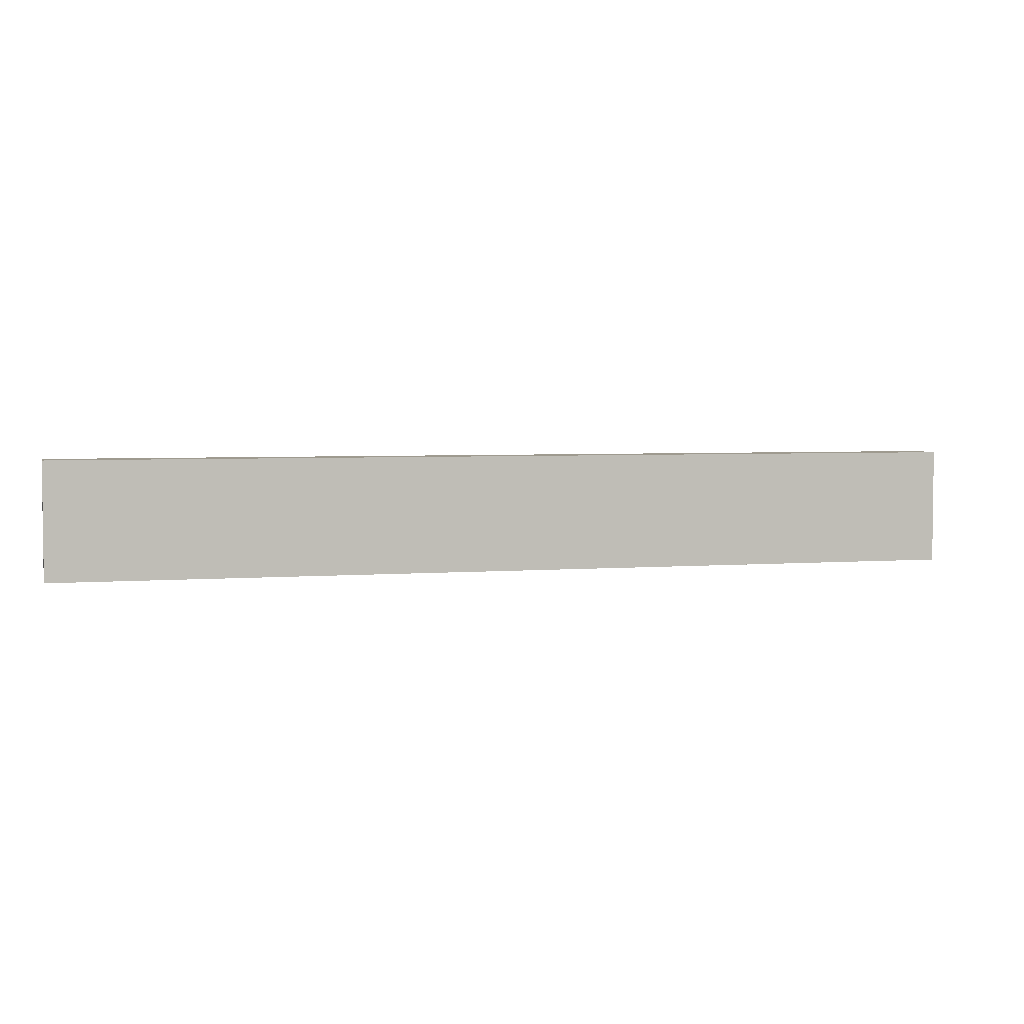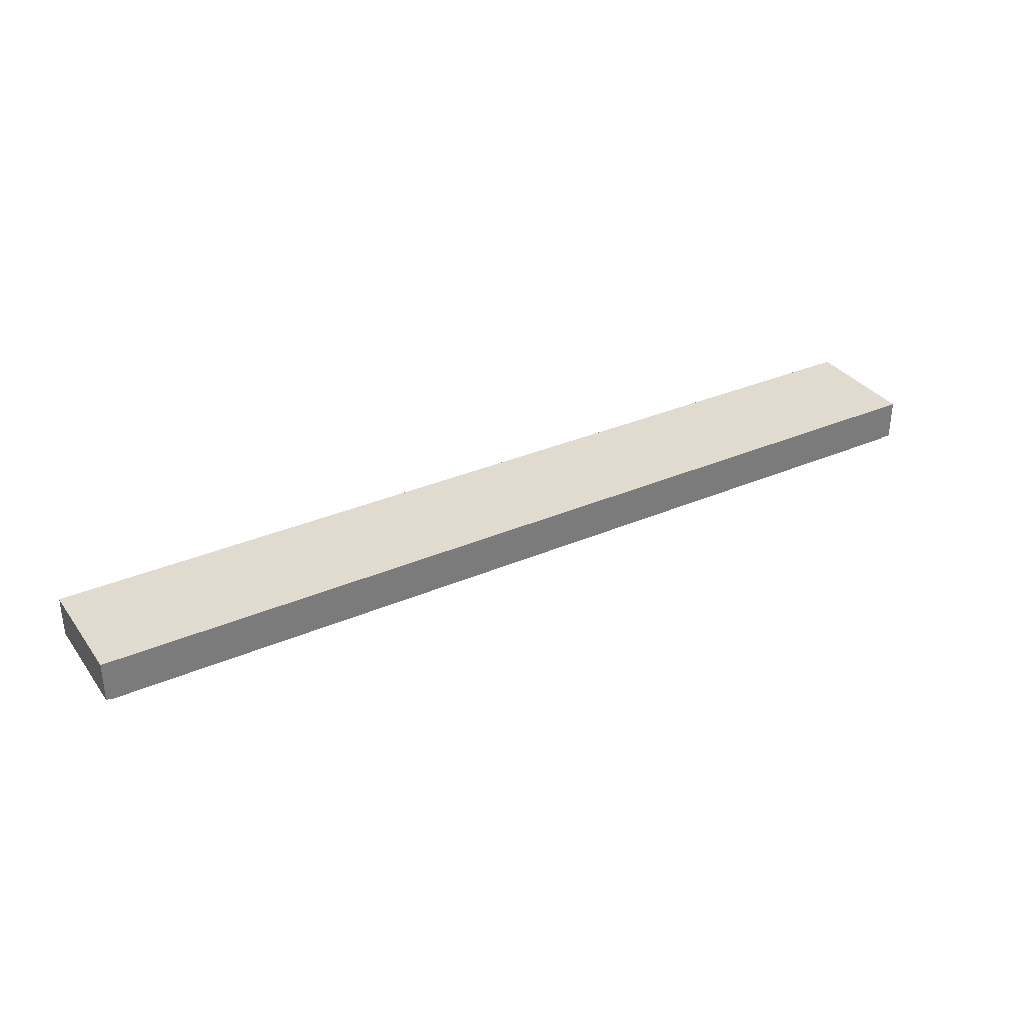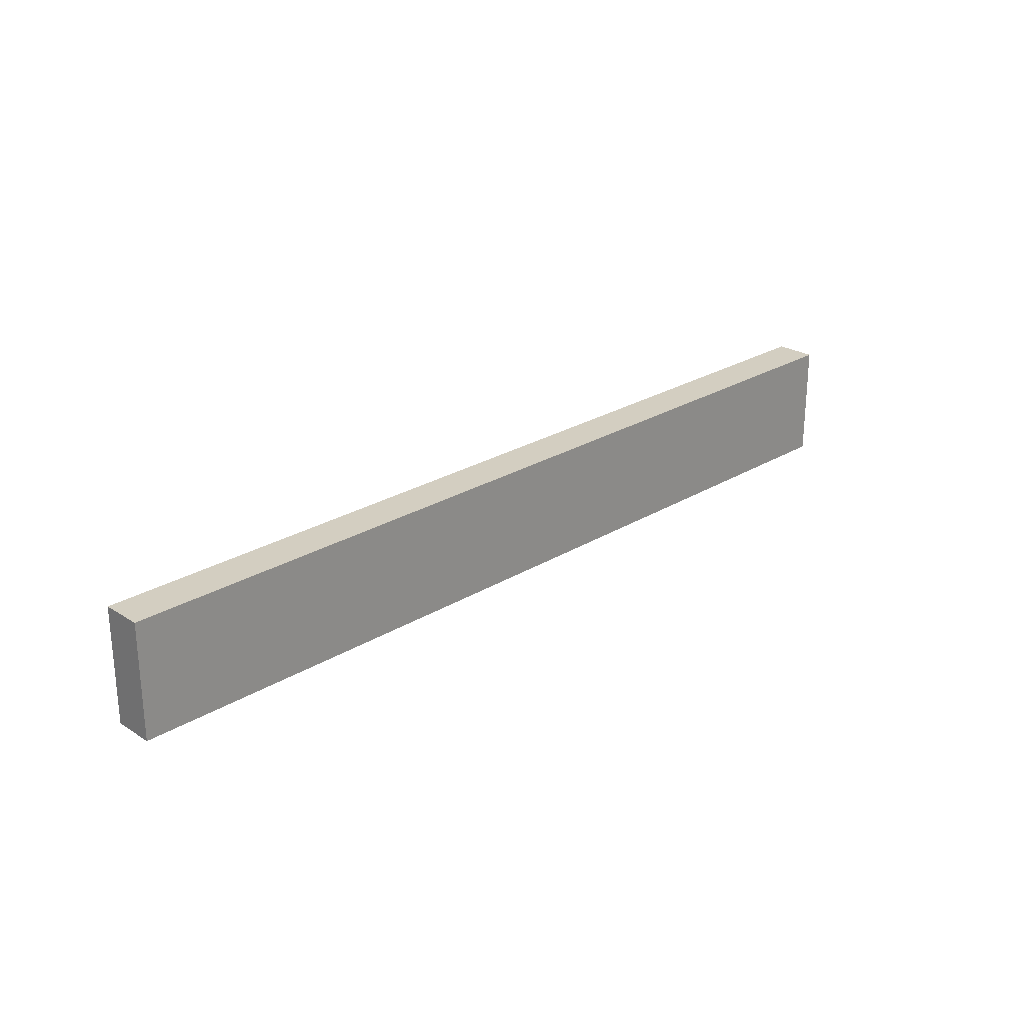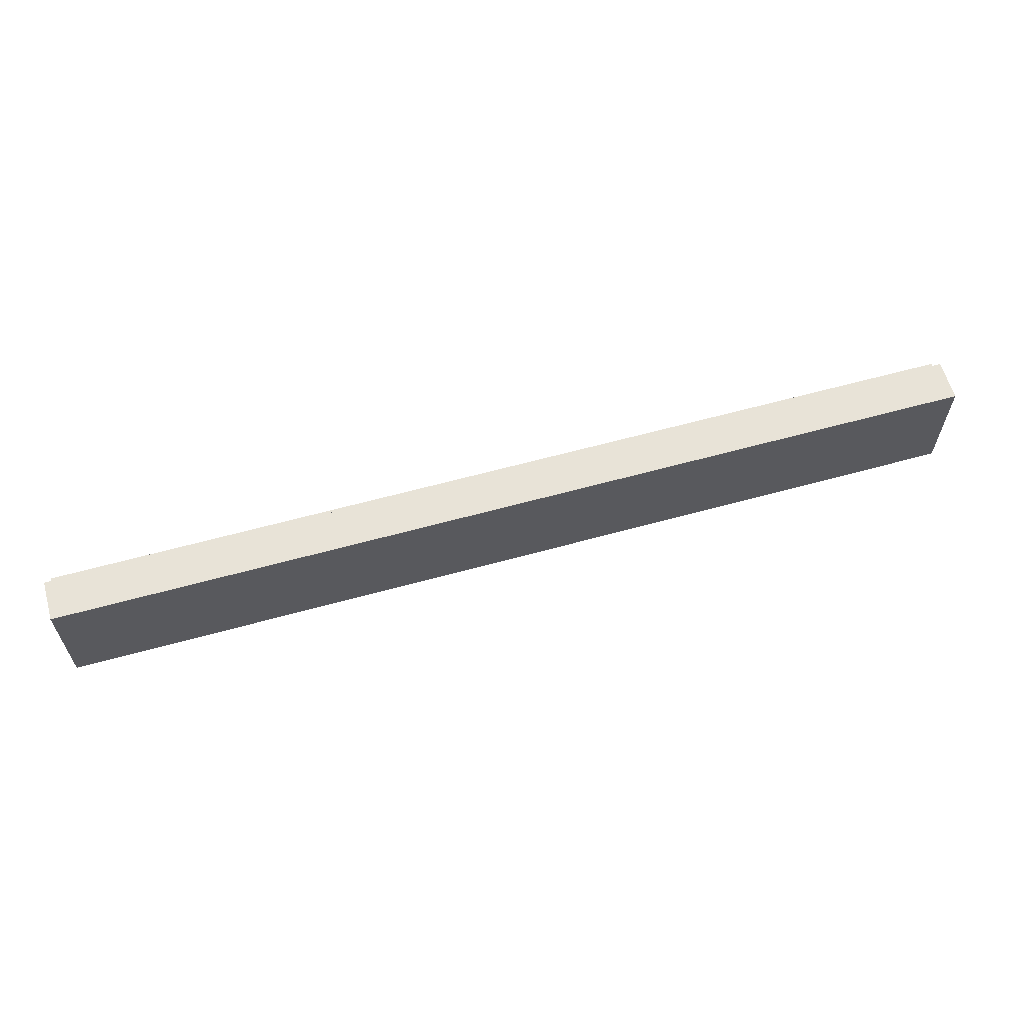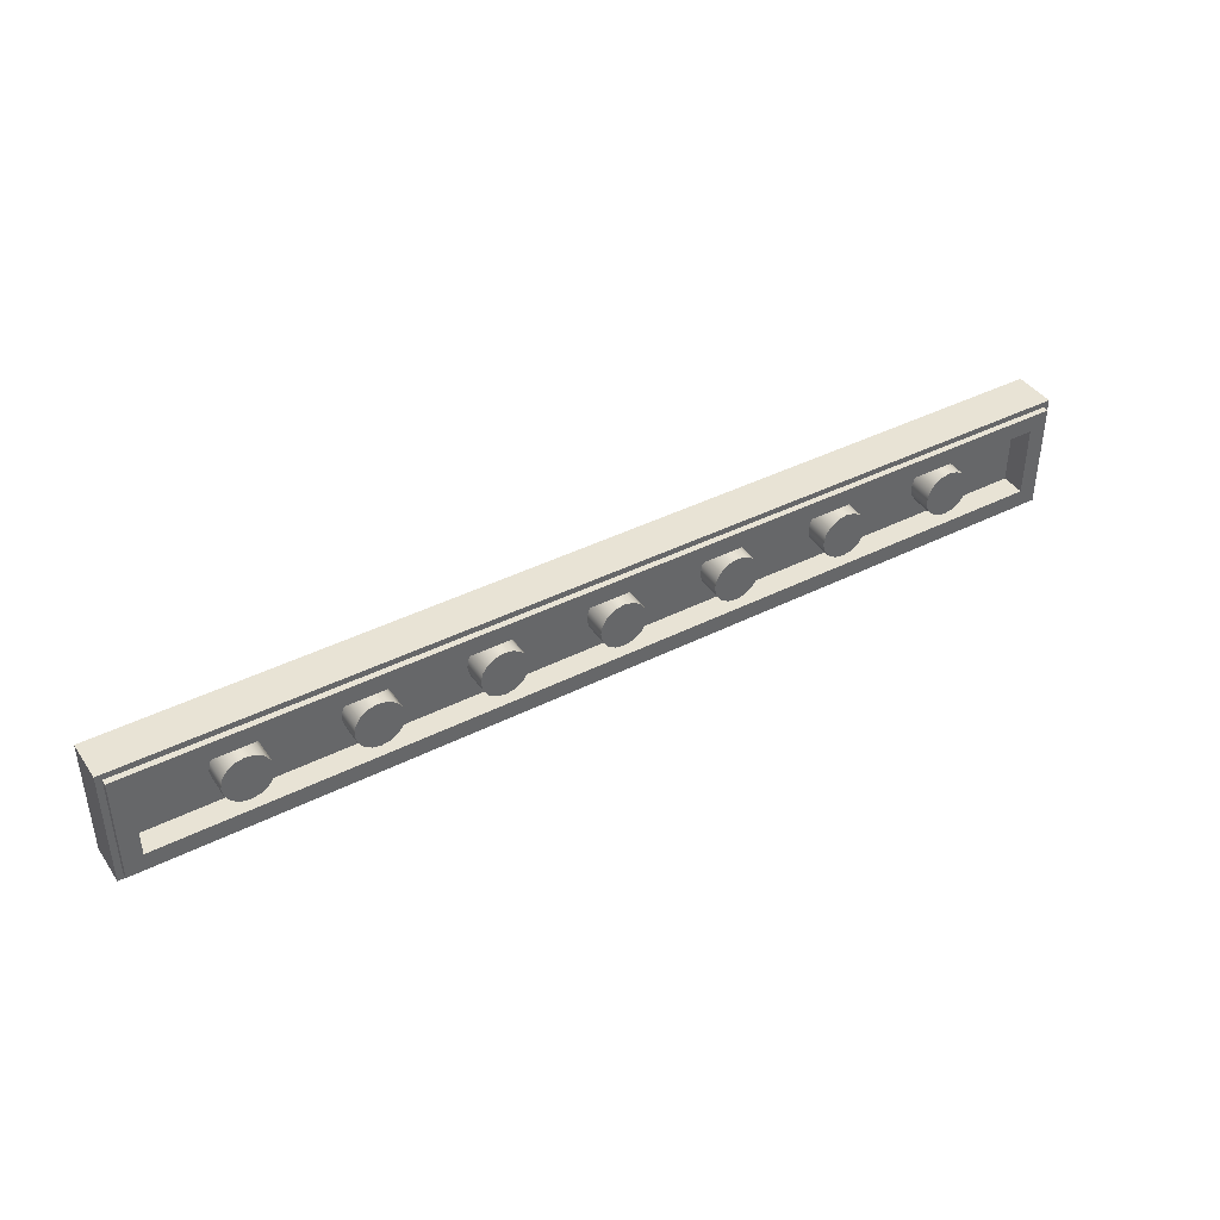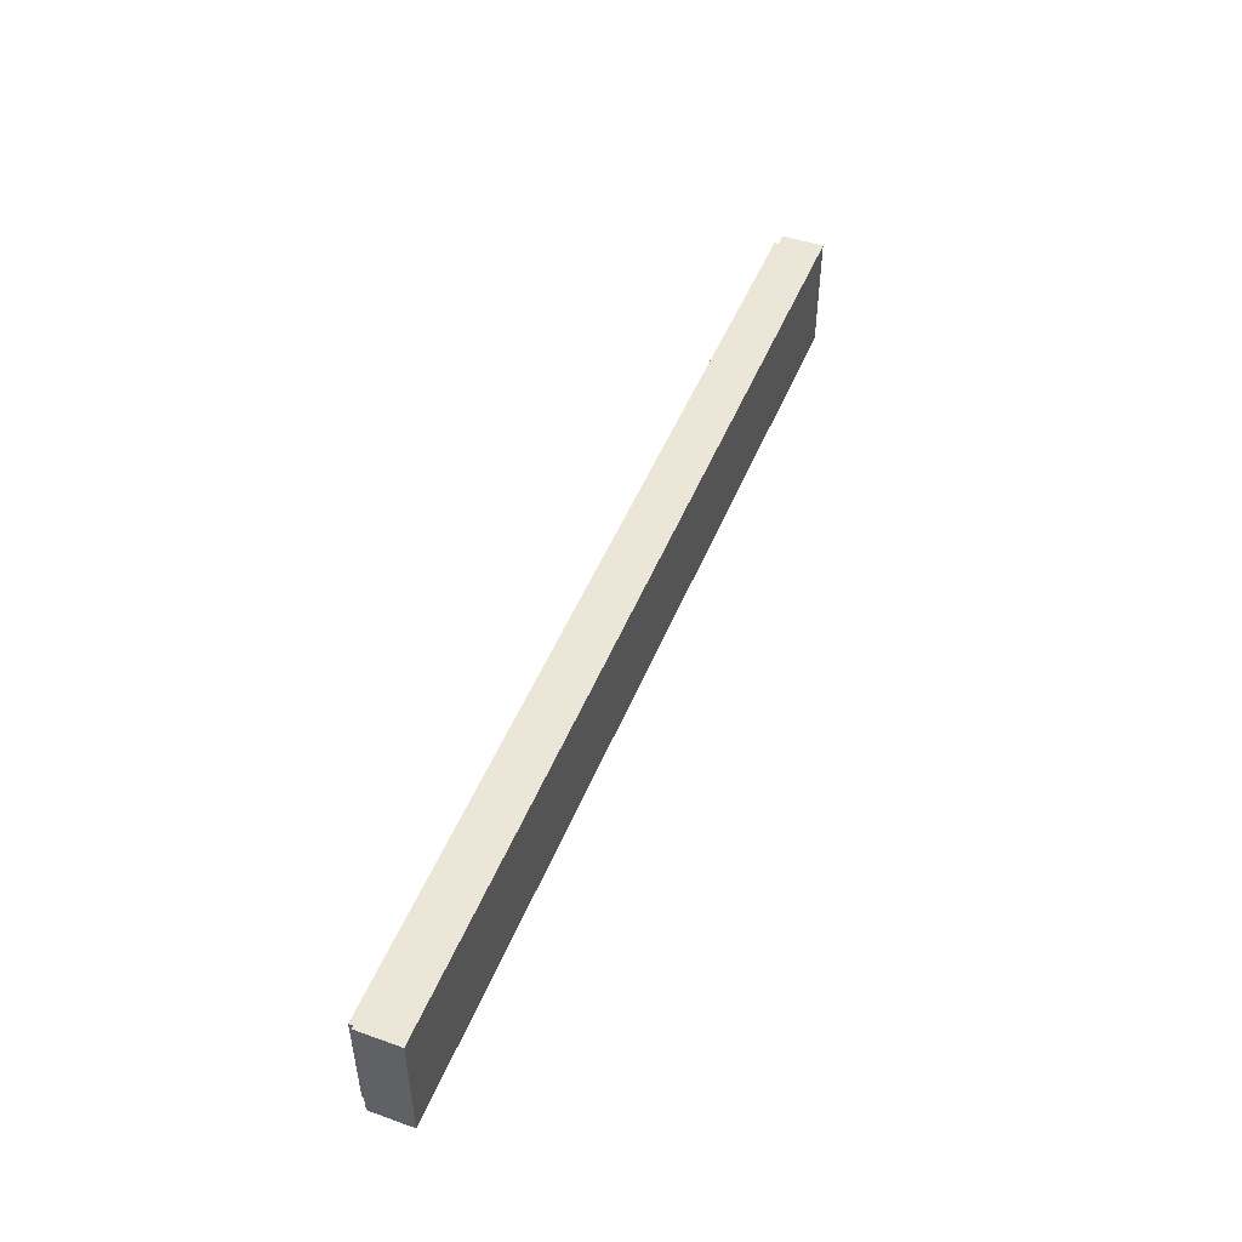
<metadata>
{"format":"obj","ext":"obj","renderer":"f3d","projection":"perspective","resolution":1024,"background":"white","views":[{"elev":3.8,"azim":164.9,"up":"+Z"},{"elev":33.4,"azim":-30.5,"up":"+Y"},{"elev":25.1,"azim":135.5,"up":"+Z"},{"elev":61.6,"azim":164.3,"up":"+Z"},{"elev":41.1,"azim":-31.5,"up":"+Z"},{"elev":49.0,"azim":111.6,"up":"+Z"}]}
</metadata>
<code>
o 00000_4162.dat.001_Mesh_4162.dat_4
v 80 8 -10
v 79 0 -9
v 76 0 -6
v -76 0 -6
v 79 0 9
v -79 1 9
v 80 1 10
v 79 1 9
v 80 1 -10
v -80 1 -10
v -80 8 -10
v -80 1 10
v -80 8 10
v 80 8 10
v -76 4 6
v 76 4 -6
v -76 4 -6
v 76 0 6
v -76 0 6
v 76 4 6
v 79 1 -9
v -79 1 -9
v -79 0 -9
v -79 0 9
v -56.3 0 -1.531
v -57.17 0 -2.828
v -61.53 0 -3.696
v -62.83 0 -2.828
v -63.7 0 -1.531
v -60 0 0
v -63.7 0 1.531
v -64 0 0
v -62.83 0 2.828
v -60 0 4
v -61.53 0 3.696
v -58.47 0 3.696
v -56.3 0 1.531
v -56 0 0
v -56.3 4 -1.531
v -56 4 0
v -57.17 4 -2.828
v -58.47 0 -3.696
v -60 0 -4
v -60 4 -4
v -58.47 4 -3.696
v -61.53 4 -3.696
v -62.83 4 -2.828
v -63.7 4 -1.531
v -64 4 0
v -62.83 4 2.828
v -63.7 4 1.531
v -61.53 4 3.696
v -58.47 4 3.696
v -60 4 4
v -57.17 0 2.828
v -57.17 4 2.828
v -56.3 4 1.531
v -37.17 0 -2.828
v -42.83 0 -2.828
v -43.7 0 -1.531
v -43.7 0 1.531
v -44 0 0
v -40 0 0
v -42.83 0 2.828
v -41.53 0 3.696
v -40 0 4
v -37.17 0 2.828
v -38.47 0 3.696
v -36.3 0 1.531
v -36 0 0
v -36.3 0 -1.531
v -37.17 4 -2.828
v -36.3 4 -1.531
v -38.47 4 -3.696
v -38.47 0 -3.696
v -40 0 -4
v -40 4 -4
v -41.53 0 -3.696
v -41.53 4 -3.696
v -43.7 4 -1.531
v -42.83 4 -2.828
v -43.7 4 1.531
v -44 4 0
v -42.83 4 2.828
v -40 4 4
v -41.53 4 3.696
v -38.47 4 3.696
v -37.17 4 2.828
v -36 4 0
v -36.3 4 1.531
v -16.3 0 -1.531
v -18.47 0 -3.696
v -21.53 0 -3.696
v -22.83 0 -2.828
v -23.7 0 -1.531
v -23.7 0 1.531
v -24 0 0
v -20 0 0
v -17.17 0 2.828
v -16 0 0
v -16.3 4 -1.531
v -16 4 0
v -17.17 0 -2.828
v -17.17 4 -2.828
v -20 0 -4
v -18.47 4 -3.696
v -21.53 4 -3.696
v -20 4 -4
v -22.83 4 -2.828
v -23.7 4 -1.531
v -24 4 0
v -22.83 0 2.828
v -22.83 4 2.828
v -23.7 4 1.531
v -21.53 4 3.696
v -21.53 0 3.696
v -20 0 4
v -20 4 4
v -18.47 4 3.696
v -18.47 0 3.696
v -16.3 4 1.531
v -17.17 4 2.828
v -16.3 0 1.531
v 2.828 0 -2.828
v 0 0 -4
v -3.696 0 -1.531
v -2.828 0 2.828
v -3.696 0 1.531
v 0 0 0
v 0 0 4
v 3.696 0 1.531
v 3.696 4 -1.531
v 3.696 0 -1.531
v 2.828 4 -2.828
v 1.531 0 -3.696
v 0 4 -4
v 1.531 4 -3.696
v -1.531 0 -3.696
v -2.828 0 -2.828
v -1.531 4 -3.696
v -3.696 4 -1.531
v -2.828 4 -2.828
v -4 4 0
v -4 0 0
v -2.828 4 2.828
v -3.696 4 1.531
v -1.531 4 3.696
v -1.531 0 3.696
v 0 4 4
v 1.531 0 3.696
v 1.531 4 3.696
v 2.828 0 2.828
v 3.696 4 1.531
v 2.828 4 2.828
v 4 0 0
v 4 4 0
v 22.83 0 -2.828
v 23.7 0 -1.531
v 21.53 0 -3.696
v 17.17 0 -2.828
v 20 0 0
v 18.47 0 3.696
v 20 0 4
v 24 0 0
v 23.7 4 -1.531
v 24 4 0
v 22.83 4 -2.828
v 21.53 4 -3.696
v 20 4 -4
v 20 0 -4
v 18.47 0 -3.696
v 18.47 4 -3.696
v 16.3 0 -1.531
v 17.17 4 -2.828
v 16 0 0
v 16.3 4 -1.531
v 16.3 0 1.531
v 16 4 0
v 17.17 0 2.828
v 16.3 4 1.531
v 18.47 4 3.696
v 17.17 4 2.828
v 20 4 4
v 21.53 0 3.696
v 21.53 4 3.696
v 22.83 0 2.828
v 23.7 0 1.531
v 23.7 4 1.531
v 22.83 4 2.828
v 42.83 0 -2.828
v 36.3 0 -1.531
v 36.3 0 1.531
v 40 0 0
v 43.7 0 1.531
v 43.7 0 -1.531
v 42.83 4 -2.828
v 43.7 4 -1.531
v 41.53 0 -3.696
v 41.53 4 -3.696
v 40 0 -4
v 38.47 0 -3.696
v 38.47 4 -3.696
v 40 4 -4
v 37.17 0 -2.828
v 37.17 4 -2.828
v 36.3 4 -1.531
v 36 0 0
v 36.3 4 1.531
v 36 4 0
v 37.17 0 2.828
v 37.17 4 2.828
v 38.47 4 3.696
v 38.47 0 3.696
v 40 0 4
v 40 4 4
v 41.53 0 3.696
v 42.83 0 2.828
v 41.53 4 3.696
v 42.83 4 2.828
v 44 0 0
v 44 4 0
v 43.7 4 1.531
v 60 0 0
v 58.47 0 -3.696
v 60 0 -4
v 57.17 0 -2.828
v 56.3 0 1.531
v 60 0 4
v 62.83 0 2.828
v 61.53 0 3.696
v 64 0 0
v 63.7 0 -1.531
v 62.83 0 -2.828
v 62.83 4 -2.828
v 63.7 4 -1.531
v 61.53 4 -3.696
v 61.53 0 -3.696
v 60 4 -4
v 57.17 4 -2.828
v 58.47 4 -3.696
v 56.3 0 -1.531
v 56 0 0
v 56.3 4 -1.531
v 56 4 0
v 57.17 4 2.828
v 56.3 4 1.531
v 57.17 0 2.828
v 58.47 0 3.696
v 58.47 4 3.696
v 61.53 4 3.696
v 60 4 4
v 63.7 0 1.531
v 62.83 4 2.828
v 64 4 0
v 63.7 4 1.531
v 80 1 -10
v 80 1 -10
v -80 1 -10
v -80 1 -10
v -80 8 -10
v -80 8 -10
v -80 8 10
v -80 8 10
v -80 1 10
v -80 1 10
v 76 0 6
v 76 0 6
v -76 0 6
v -76 0 6
v -79 1 -9
v -79 1 -9
v -79 0 -9
v -79 0 -9
v -79 0 9
v -79 0 9
v -63.7 0 1.531
v -64 0 0
v -60 0 4
v -61.53 0 3.696
v -43.7 0 1.531
v -44 0 0
v -37.17 0 2.828
v -38.47 0 3.696
v -36 0 0
v -36.3 0 -1.531
v -38.47 0 -3.696
v -40 0 -4
v -23.7 0 1.531
v -24 0 0
v -21.53 0 3.696
v -20 0 4
v -2.828 0 2.828
v -3.696 0 1.531
v 22.83 0 -2.828
v 23.7 0 -1.531
v 20 0 -4
v 18.47 0 -3.696
v 22.83 0 2.828
v 23.7 0 1.531
v 40 0 -4
v 38.47 0 -3.696
v 38.47 0 3.696
v 40 0 4
v 58.47 0 -3.696
v 60 0 -4
v 62.83 0 2.828
v 61.53 0 3.696
v 63.7 0 -1.531
v 62.83 0 -2.828
v 80 8 10
v 80 8 10
v 80 8 -10
v 80 8 -10
v 79 0 -9
v 79 0 -9
v 76 0 -6
v 76 0 -6
v -76 0 -6
v -76 0 -6
v 79 0 9
v 79 0 9
v 79 1 -9
v 79 1 -9
v -79 1 9
v -79 1 9
v 80 1 10
v 80 1 10
v 79 1 9
v 79 1 9
v -76 4 -6
v -76 4 -6
v -76 4 6
v -76 4 6
v 76 4 -6
v 76 4 -6
v 76 4 6
v 76 4 6
v -56.3 0 -1.531
v -56 0 0
v -57.17 0 -2.828
v -58.47 0 -3.696
v -60 0 -4
v -61.53 0 -3.696
v -62.83 0 -2.828
v -63.7 0 -1.531
v -62.83 0 2.828
v -58.47 0 3.696
v -57.17 0 2.828
v -56.3 0 1.531
v -37.17 0 -2.828
v -41.53 0 -3.696
v -42.83 0 -2.828
v -43.7 0 -1.531
v -42.83 0 2.828
v -41.53 0 3.696
v -40 0 4
v -36.3 0 1.531
v -16.3 0 -1.531
v -16 0 0
v -17.17 0 -2.828
v -18.47 0 -3.696
v -20 0 -4
v -21.53 0 -3.696
v -22.83 0 -2.828
v -23.7 0 -1.531
v -22.83 0 2.828
v -18.47 0 3.696
v -17.17 0 2.828
v -16.3 0 1.531
v 3.696 0 -1.531
v 4 0 0
v 2.828 0 -2.828
v 1.531 0 -3.696
v 0 0 -4
v -1.531 0 -3.696
v -2.828 0 -2.828
v -3.696 0 -1.531
v -4 0 0
v -1.531 0 3.696
v 0 0 4
v 1.531 0 3.696
v 2.828 0 2.828
v 3.696 0 1.531
v 24 0 0
v 21.53 0 -3.696
v 17.17 0 -2.828
v 16.3 0 -1.531
v 16 0 0
v 16.3 0 1.531
v 17.17 0 2.828
v 18.47 0 3.696
v 20 0 4
v 21.53 0 3.696
v 43.7 0 -1.531
v 44 0 0
v 42.83 0 -2.828
v 41.53 0 -3.696
v 37.17 0 -2.828
v 36.3 0 -1.531
v 36 0 0
v 36.3 0 1.531
v 37.17 0 2.828
v 41.53 0 3.696
v 42.83 0 2.828
v 43.7 0 1.531
v 64 0 0
v 61.53 0 -3.696
v 57.17 0 -2.828
v 56.3 0 -1.531
v 56 0 0
v 56.3 0 1.531
v 57.17 0 2.828
v 58.47 0 3.696
v 60 0 4
v 63.7 0 1.531
f 262 310 312 260
f 314 316 318 273
f 273 318 268 274
f 274 268 266 320
f 320 266 316 314
f 256 322 271 258
f 258 271 324 265
f 265 324 328 326
f 326 328 322 256
f 313 257 259 261
f 11 10 264 263
f 13 12 327 311
f 14 7 9 1
f 330 334 336 332
f 331 319 317 335
f 333 269 4 17
f 337 267 19 15
f 16 3 18 20
f 323 315 272 270
f 22 23 275 325
f 6 24 321 329
f 8 5 2 21
f 338 38 30
f 340 338 30
f 341 340 30
f 43 341 30
f 343 43 30
f 344 343 30
f 345 344 30
f 277 345 30
f 276 277 30
f 346 276 30
f 279 346 30
f 278 279 30
f 347 278 30
f 348 347 30
f 349 348 30
f 38 349 30
f 339 25 39 40
f 25 26 41 39
f 26 42 45 41
f 42 342 44 45
f 342 27 46 44
f 27 28 47 46
f 28 29 48 47
f 29 32 49 48
f 32 31 51 49
f 31 33 50 51
f 33 35 52 50
f 35 34 54 52
f 34 36 53 54
f 36 55 56 53
f 55 37 57 56
f 37 339 40 57
f 285 284 63
f 350 285 63
f 286 350 63
f 287 286 63
f 78 287 63
f 352 78 63
f 353 352 63
f 281 353 63
f 280 281 63
f 354 280 63
f 355 354 63
f 356 355 63
f 283 356 63
f 282 283 63
f 357 282 63
f 284 357 63
f 70 71 73 89
f 71 58 72 73
f 58 75 74 72
f 75 76 77 74
f 76 351 79 77
f 351 59 81 79
f 59 60 80 81
f 60 62 83 80
f 62 61 82 83
f 61 64 84 82
f 64 65 86 84
f 65 66 85 86
f 66 68 87 85
f 68 67 88 87
f 67 69 90 88
f 69 70 89 90
f 358 359 98
f 103 358 98
f 361 103 98
f 362 361 98
f 363 362 98
f 364 363 98
f 365 364 98
f 289 365 98
f 288 289 98
f 112 288 98
f 290 112 98
f 291 290 98
f 367 291 98
f 368 367 98
f 369 368 98
f 359 369 98
f 100 91 101 102
f 91 360 104 101
f 360 92 106 104
f 92 105 108 106
f 105 93 107 108
f 93 94 109 107
f 94 95 110 109
f 95 97 111 110
f 97 96 114 111
f 96 366 113 114
f 366 116 115 113
f 116 117 118 115
f 117 120 119 118
f 120 99 122 119
f 99 123 121 122
f 123 100 102 121
f 370 155 129
f 372 370 129
f 135 372 129
f 374 135 129
f 375 374 129
f 376 375 129
f 377 376 129
f 378 377 129
f 293 378 129
f 292 293 129
f 379 292 129
f 380 379 129
f 150 380 129
f 382 150 129
f 383 382 129
f 155 383 129
f 371 133 132 156
f 133 124 134 132
f 124 373 137 134
f 373 125 136 137
f 125 138 140 136
f 138 139 142 140
f 139 126 141 142
f 126 144 143 141
f 144 128 146 143
f 128 127 145 146
f 127 148 147 145
f 148 130 149 147
f 130 381 151 149
f 381 152 154 151
f 152 131 153 154
f 131 371 156 153
f 295 164 161
f 294 295 161
f 385 294 161
f 296 385 161
f 297 296 161
f 386 297 161
f 387 386 161
f 388 387 161
f 389 388 161
f 390 389 161
f 391 390 161
f 392 391 161
f 184 392 161
f 186 184 161
f 299 186 161
f 164 299 161
f 384 158 165 166
f 158 157 167 165
f 157 159 168 167
f 159 170 169 168
f 170 171 172 169
f 171 160 174 172
f 160 173 176 174
f 173 175 178 176
f 175 177 180 178
f 177 179 182 180
f 179 162 181 182
f 162 163 183 181
f 163 393 185 183
f 393 298 189 185
f 298 187 188 189
f 187 384 166 188
f 195 220 193
f 396 195 193
f 397 396 193
f 200 397 193
f 301 200 193
f 204 301 193
f 399 204 193
f 207 399 193
f 401 207 193
f 210 401 193
f 302 210 193
f 303 302 193
f 403 303 193
f 404 403 193
f 405 404 193
f 220 405 193
f 395 394 197 221
f 394 190 196 197
f 190 198 199 196
f 198 300 203 199
f 300 201 202 203
f 201 398 205 202
f 398 191 206 205
f 191 400 209 206
f 400 192 208 209
f 192 402 211 208
f 402 213 212 211
f 213 214 215 212
f 214 216 218 215
f 216 217 219 218
f 217 194 222 219
f 194 395 221 222
f 232 406 223
f 309 232 223
f 407 309 223
f 305 407 223
f 304 305 223
f 408 304 223
f 409 408 223
f 410 409 223
f 411 410 223
f 412 411 223
f 248 412 223
f 414 248 223
f 307 414 223
f 306 307 223
f 415 306 223
f 406 415 223
f 231 308 235 254
f 308 233 234 235
f 233 237 236 234
f 237 225 238 236
f 225 224 240 238
f 224 226 239 240
f 226 241 243 239
f 241 242 244 243
f 242 227 246 244
f 227 247 245 246
f 247 413 249 245
f 413 228 251 249
f 228 230 250 251
f 230 229 253 250
f 229 252 255 253
f 252 231 254 255

</code>
